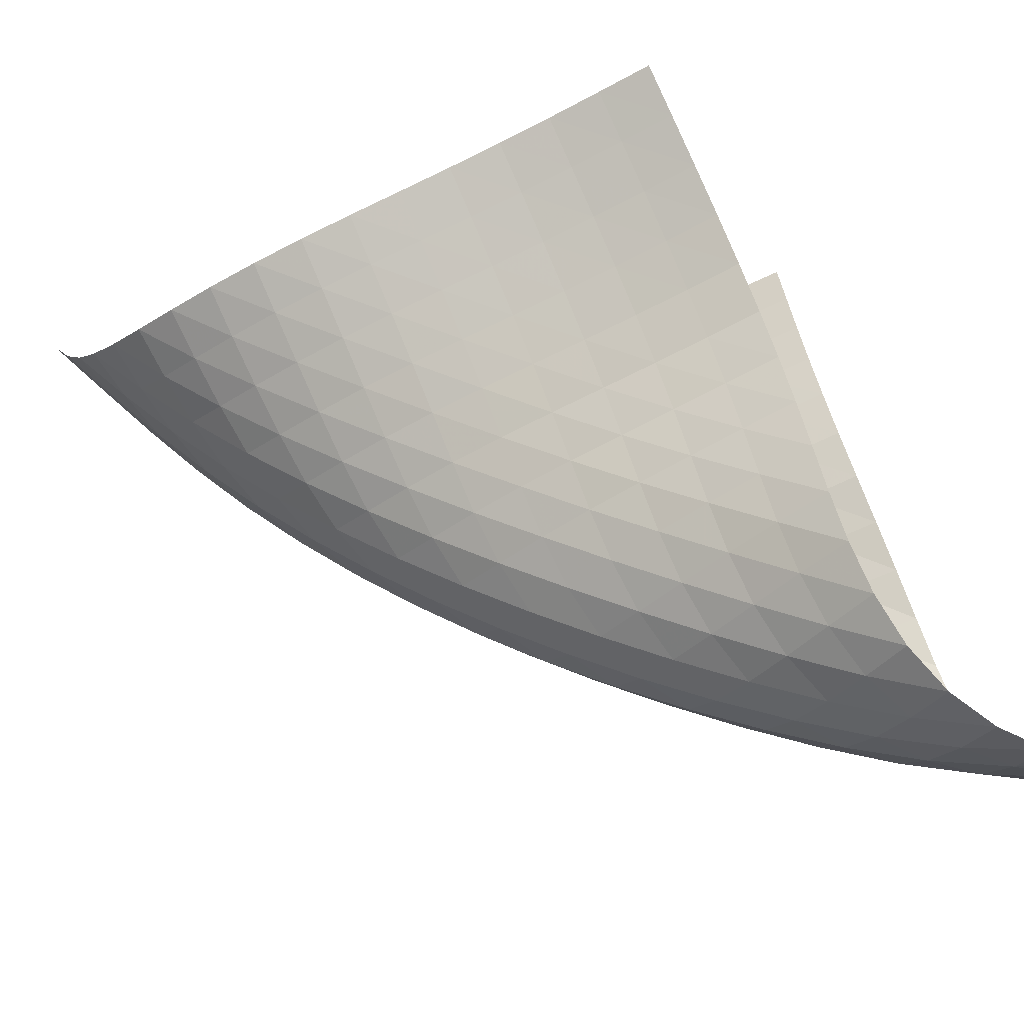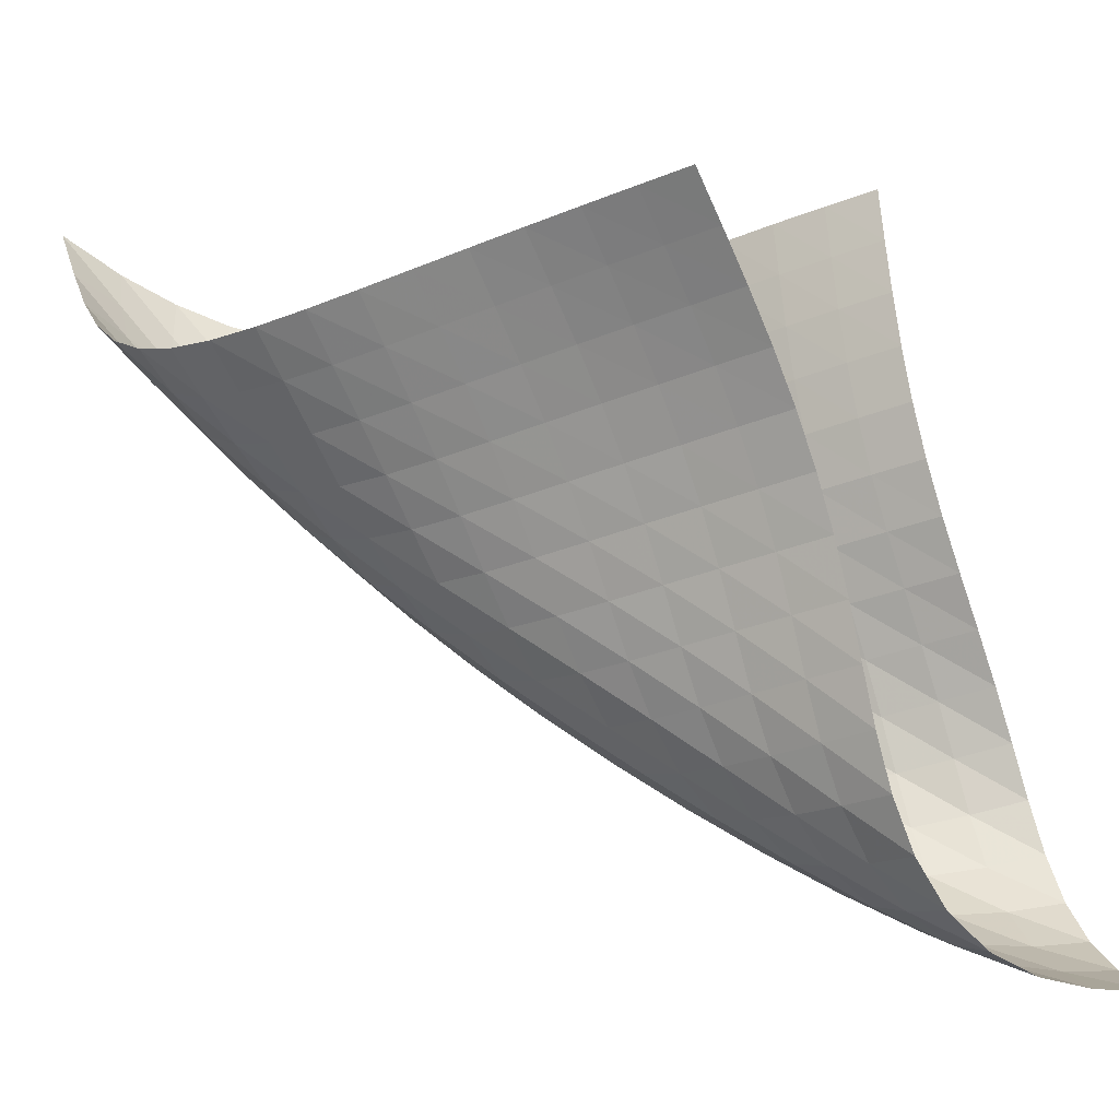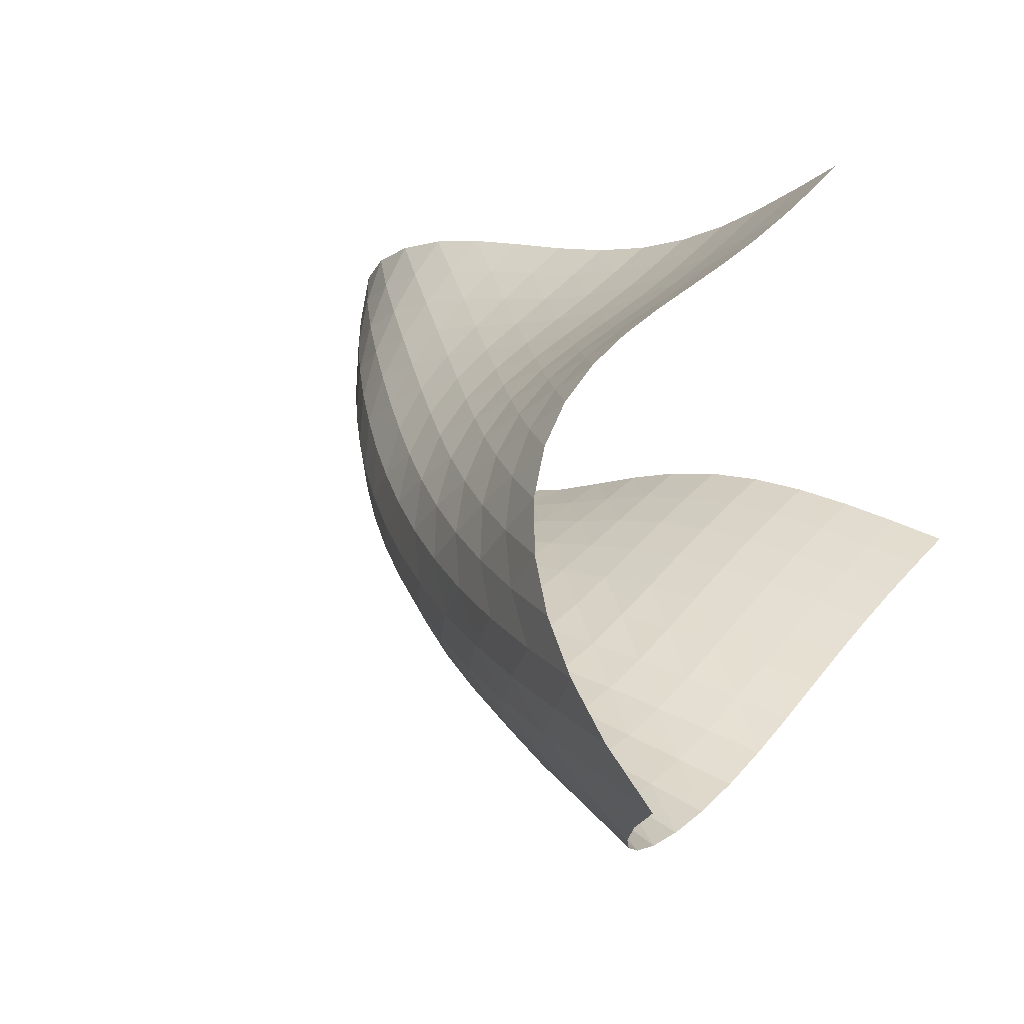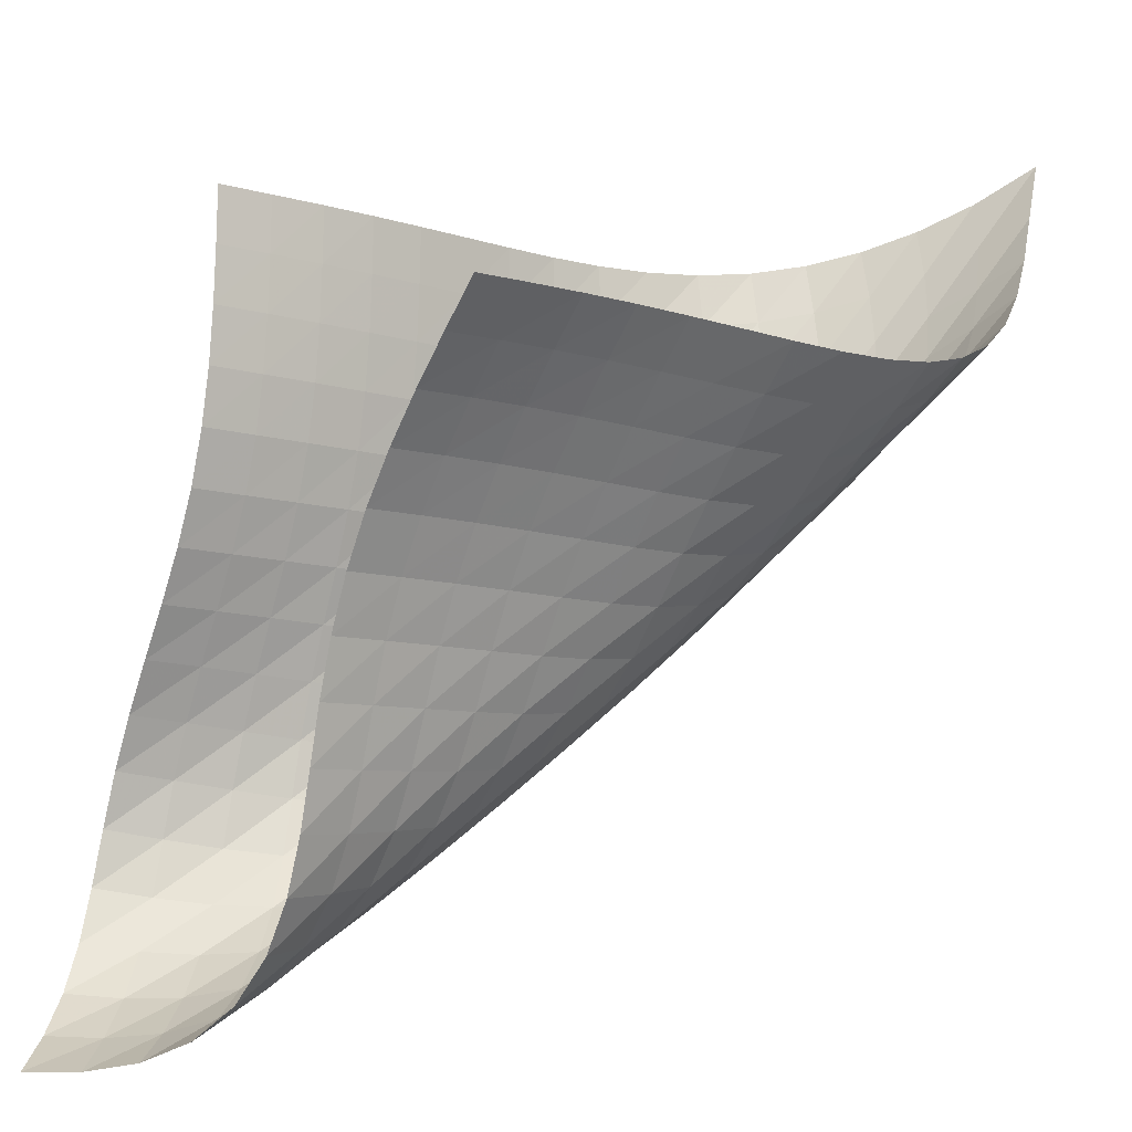
<metadata>
{"format":"obj","ext":"obj","renderer":"f3d","projection":"perspective","resolution":1024,"background":"white","views":[{"elev":-25.2,"azim":-112.6,"up":"+Y"},{"elev":4.6,"azim":-108.1,"up":"+Y"},{"elev":-17.7,"azim":115.4,"up":"+Z"},{"elev":19.0,"azim":10.6,"up":"+Y"}]}
</metadata>
<code>
v -6.516 -0.02032 6.516
v -12.59 0.5323 17.01
v -17.01 0.5323 12.59
v -18.25 -9.662 18.25
v -16.44 0.304 12.07
v -15.87 0.07081 11.53
v -15.33 -0.1701 10.98
v -14.81 -0.4192 10.4
v -14.3 -0.6741 9.82
v -13.8 -0.9294 9.235
v -13.27 -1.176 8.663
v -12.7 -1.398 8.127
v -12.07 -1.575 7.649
v -11.37 -1.679 7.254
v -10.61 -1.687 6.955
v -9.816 -1.585 6.754
v -9.011 -1.369 6.635
v -8.203 -1.044 6.578
v -7.382 -0.607 6.553
v -6.553 -0.607 7.382
v -6.578 -1.044 8.203
v -6.635 -1.369 9.011
v -6.754 -1.585 9.816
v -6.955 -1.687 10.61
v -7.254 -1.679 11.37
v -7.649 -1.575 12.07
v -8.127 -1.398 12.7
v -8.663 -1.176 13.27
v -9.235 -0.9294 13.8
v -9.82 -0.6741 14.3
v -10.4 -0.4192 14.81
v -10.98 -0.1701 15.33
v -11.53 0.07081 15.87
v -12.07 0.304 16.44
v -12.97 -0.1872 16.95
v -13.33 -0.9122 16.91
v -13.66 -1.649 16.9
v -13.96 -2.403 16.93
v -14.19 -3.171 17.04
v -14.36 -3.946 17.2
v -14.46 -4.719 17.43
v -14.54 -5.49 17.67
v -14.62 -6.262 17.9
v -14.75 -7.032 18.09
v -15.01 -7.78 18.22
v -15.41 -8.457 18.27
v -15.98 -9.002 18.27
v -16.68 -9.376 18.26
v -17.45 -9.584 18.25
v -18.25 -9.584 17.45
v -18.26 -9.376 16.68
v -18.27 -9.002 15.98
v -18.27 -8.457 15.41
v -18.22 -7.78 15.01
v -18.09 -7.032 14.75
v -17.9 -6.262 14.62
v -17.67 -5.49 14.54
v -17.43 -4.719 14.46
v -17.2 -3.946 14.36
v -17.04 -3.171 14.19
v -16.93 -2.403 13.96
v -16.9 -1.649 13.66
v -16.91 -0.9122 13.33
v -16.95 -0.1872 12.97
v -7.266 -1.09 7.266
v -8.028 -1.538 7.22
v -8.815 -1.901 7.225
v -9.619 -2.162 7.295
v -10.43 -2.308 7.45
v -11.21 -2.337 7.706
v -11.94 -2.261 8.066
v -12.6 -2.104 8.518
v -13.2 -1.893 9.037
v -13.74 -1.653 9.599
v -14.25 -1.4 10.18
v -14.76 -1.145 10.77
v -15.28 -0.8943 11.34
v -15.82 -0.6514 11.9
v -16.38 -0.4165 12.44
v -7.22 -1.538 8.028
v -7.916 -2.007 7.916
v -8.662 -2.411 7.862
v -9.449 -2.719 7.876
v -10.26 -2.912 7.977
v -11.06 -2.983 8.181
v -11.82 -2.941 8.496
v -12.51 -2.807 8.913
v -13.13 -2.61 9.409
v -13.69 -2.378 9.958
v -14.21 -2.129 10.53
v -14.72 -1.875 11.12
v -15.24 -1.625 11.69
v -15.78 -1.38 12.25
v -16.34 -1.143 12.8
v -7.225 -1.901 8.815
v -7.862 -2.411 8.662
v -8.557 -2.868 8.557
v -9.309 -3.236 8.51
v -10.11 -3.49 8.546
v -10.91 -3.616 8.684
v -11.7 -3.617 8.94
v -12.43 -3.513 9.309
v -13.08 -3.334 9.772
v -13.66 -3.111 10.3
v -14.2 -2.868 10.87
v -14.72 -2.617 11.45
v -15.24 -2.367 12.02
v -15.77 -2.122 12.58
v -16.33 -1.883 13.13
v -7.295 -2.162 9.619
v -7.876 -2.719 9.449
v -8.51 -3.236 9.309
v -9.211 -3.679 9.211
v -9.975 -4.013 9.178
v -10.78 -4.214 9.238
v -11.59 -4.277 9.415
v -12.35 -4.216 9.716
v -13.04 -4.063 10.13
v -13.66 -3.854 10.62
v -14.22 -3.618 11.17
v -14.75 -3.371 11.74
v -15.28 -3.123 12.31
v -15.81 -2.879 12.87
v -16.37 -2.639 13.42
v -7.45 -2.308 10.43
v -7.977 -2.912 10.26
v -8.546 -3.49 10.11
v -9.178 -4.013 9.975
v -9.885 -4.442 9.885
v -10.66 -4.743 9.866
v -11.47 -4.894 9.95
v -12.27 -4.9 10.16
v -13.01 -4.789 10.5
v -13.68 -4.602 10.94
v -14.27 -4.376 11.45
v -14.83 -4.135 11.99
v -15.37 -3.89 12.56
v -15.91 -3.648 13.11
v -16.47 -3.408 13.66
v -7.706 -2.337 11.21
v -8.181 -2.983 11.06
v -8.684 -3.616 10.91
v -9.238 -4.214 10.78
v -9.866 -4.743 10.66
v -10.58 -5.159 10.58
v -11.37 -5.428 10.57
v -12.18 -5.533 10.68
v -12.97 -5.492 10.91
v -13.69 -5.344 11.27
v -14.34 -5.137 11.72
v -14.94 -4.903 12.22
v -15.51 -4.662 12.76
v -16.07 -4.421 13.3
v -16.63 -4.183 13.83
v -8.066 -2.261 11.94
v -8.496 -2.941 11.82
v -8.94 -3.617 11.7
v -9.415 -4.277 11.59
v -9.95 -4.894 11.47
v -10.57 -5.428 11.37
v -11.29 -5.832 11.29
v -12.09 -6.071 11.3
v -12.9 -6.137 11.41
v -13.68 -6.06 11.66
v -14.4 -5.889 12.02
v -15.05 -5.67 12.46
v -15.66 -5.434 12.94
v -16.25 -5.195 13.44
v -16.84 -4.956 13.95
v -8.518 -2.104 12.6
v -8.913 -2.807 12.51
v -9.309 -3.513 12.43
v -9.716 -4.216 12.35
v -10.16 -4.9 12.27
v -10.68 -5.533 12.18
v -11.3 -6.071 12.09
v -12.02 -6.463 12.02
v -12.82 -6.674 12.03
v -13.63 -6.709 12.16
v -14.41 -6.609 12.4
v -15.13 -6.426 12.74
v -15.8 -6.204 13.15
v -16.44 -5.967 13.59
v -17.06 -5.728 14.05
v -9.037 -1.893 13.2
v -9.409 -2.61 13.13
v -9.772 -3.334 13.08
v -10.13 -4.063 13.04
v -10.5 -4.789 13.01
v -10.91 -5.492 12.97
v -11.41 -6.137 12.9
v -12.03 -6.674 12.82
v -12.76 -7.05 12.76
v -13.57 -7.238 12.78
v -14.38 -7.253 12.9
v -15.16 -7.142 13.12
v -15.89 -6.957 13.43
v -16.59 -6.736 13.79
v -17.26 -6.501 14.18
v -9.599 -1.653 13.74
v -9.958 -2.378 13.69
v -10.3 -3.111 13.66
v -10.62 -3.854 13.66
v -10.94 -4.602 13.68
v -11.27 -5.344 13.69
v -11.66 -6.06 13.68
v -12.16 -6.709 13.63
v -12.78 -7.238 13.57
v -13.52 -7.595 13.52
v -14.32 -7.763 13.54
v -15.14 -7.768 13.64
v -15.93 -7.658 13.83
v -16.68 -7.48 14.09
v -17.4 -7.266 14.39
v -10.18 -1.4 14.25
v -10.53 -2.129 14.21
v -10.87 -2.868 14.2
v -11.17 -3.618 14.22
v -11.45 -4.376 14.27
v -11.72 -5.137 14.34
v -12.02 -5.889 14.4
v -12.4 -6.609 14.41
v -12.9 -7.253 14.38
v -13.54 -7.763 14.32
v -14.28 -8.097 14.28
v -15.09 -8.25 14.3
v -15.91 -8.254 14.38
v -16.71 -8.154 14.53
v -17.48 -7.989 14.74
v -10.77 -1.145 14.76
v -11.12 -1.875 14.72
v -11.45 -2.617 14.72
v -11.74 -3.371 14.75
v -11.99 -4.135 14.83
v -12.22 -4.903 14.94
v -12.46 -5.67 15.05
v -12.74 -6.426 15.13
v -13.12 -7.142 15.16
v -13.64 -7.768 15.14
v -14.3 -8.25 15.09
v -15.06 -8.556 15.06
v -15.87 -8.695 15.07
v -16.68 -8.702 15.13
v -17.49 -8.615 15.24
v -11.34 -0.8943 15.28
v -11.69 -1.625 15.24
v -12.02 -2.367 15.24
v -12.31 -3.123 15.28
v -12.56 -3.89 15.37
v -12.76 -4.662 15.51
v -12.94 -5.434 15.66
v -13.15 -6.204 15.8
v -13.43 -6.957 15.89
v -13.83 -7.658 15.93
v -14.38 -8.254 15.91
v -15.07 -8.695 15.87
v -15.84 -8.966 15.84
v -16.65 -9.086 15.85
v -17.47 -9.089 15.89
v -11.9 -0.6514 15.82
v -12.25 -1.38 15.78
v -12.58 -2.122 15.77
v -12.87 -2.879 15.81
v -13.11 -3.648 15.91
v -13.3 -4.421 16.07
v -13.44 -5.195 16.25
v -13.59 -5.967 16.44
v -13.79 -6.736 16.59
v -14.09 -7.48 16.68
v -14.53 -8.154 16.71
v -15.13 -8.702 16.68
v -15.85 -9.086 16.65
v -16.63 -9.305 16.63
v -17.44 -9.391 16.64
v -12.44 -0.4165 16.38
v -12.8 -1.143 16.34
v -13.13 -1.883 16.33
v -13.42 -2.639 16.37
v -13.66 -3.408 16.47
v -13.83 -4.183 16.63
v -13.95 -4.956 16.84
v -14.05 -5.728 17.06
v -14.18 -6.501 17.26
v -14.39 -7.266 17.4
v -14.74 -7.989 17.48
v -15.24 -8.615 17.49
v -15.89 -9.089 17.47
v -16.64 -9.391 17.44
v -17.44 -9.541 17.44
f 289 49 4
f 289 4 50
f 5 79 64
f 5 64 3
f 79 94 63
f 79 63 64
f 94 109 62
f 94 62 63
f 109 124 61
f 109 61 62
f 124 139 60
f 124 60 61
f 139 154 59
f 139 59 60
f 154 169 58
f 154 58 59
f 169 184 57
f 169 57 58
f 184 199 56
f 184 56 57
f 199 214 55
f 199 55 56
f 214 229 54
f 214 54 55
f 229 244 53
f 229 53 54
f 244 259 52
f 244 52 53
f 259 274 51
f 259 51 52
f 274 289 50
f 274 50 51
f 1 20 65
f 1 65 19
f 19 65 66
f 19 66 18
f 18 66 67
f 18 67 17
f 17 67 68
f 17 68 16
f 16 68 69
f 16 69 15
f 15 69 70
f 15 70 14
f 14 70 71
f 14 71 13
f 13 71 72
f 13 72 12
f 12 72 73
f 12 73 11
f 11 73 74
f 11 74 10
f 10 74 75
f 10 75 9
f 9 75 76
f 9 76 8
f 8 76 77
f 8 77 7
f 7 77 78
f 7 78 6
f 6 78 79
f 6 79 5
f 20 21 80
f 20 80 65
f 65 80 81
f 65 81 66
f 66 81 82
f 66 82 67
f 67 82 83
f 67 83 68
f 68 83 84
f 68 84 69
f 69 84 85
f 69 85 70
f 70 85 86
f 70 86 71
f 71 86 87
f 71 87 72
f 72 87 88
f 72 88 73
f 73 88 89
f 73 89 74
f 74 89 90
f 74 90 75
f 75 90 91
f 75 91 76
f 76 91 92
f 76 92 77
f 77 92 93
f 77 93 78
f 78 93 94
f 78 94 79
f 21 22 95
f 21 95 80
f 80 95 96
f 80 96 81
f 81 96 97
f 81 97 82
f 82 97 98
f 82 98 83
f 83 98 99
f 83 99 84
f 84 99 100
f 84 100 85
f 85 100 101
f 85 101 86
f 86 101 102
f 86 102 87
f 87 102 103
f 87 103 88
f 88 103 104
f 88 104 89
f 89 104 105
f 89 105 90
f 90 105 106
f 90 106 91
f 91 106 107
f 91 107 92
f 92 107 108
f 92 108 93
f 93 108 109
f 93 109 94
f 22 23 110
f 22 110 95
f 95 110 111
f 95 111 96
f 96 111 112
f 96 112 97
f 97 112 113
f 97 113 98
f 98 113 114
f 98 114 99
f 99 114 115
f 99 115 100
f 100 115 116
f 100 116 101
f 101 116 117
f 101 117 102
f 102 117 118
f 102 118 103
f 103 118 119
f 103 119 104
f 104 119 120
f 104 120 105
f 105 120 121
f 105 121 106
f 106 121 122
f 106 122 107
f 107 122 123
f 107 123 108
f 108 123 124
f 108 124 109
f 23 24 125
f 23 125 110
f 110 125 126
f 110 126 111
f 111 126 127
f 111 127 112
f 112 127 128
f 112 128 113
f 113 128 129
f 113 129 114
f 114 129 130
f 114 130 115
f 115 130 131
f 115 131 116
f 116 131 132
f 116 132 117
f 117 132 133
f 117 133 118
f 118 133 134
f 118 134 119
f 119 134 135
f 119 135 120
f 120 135 136
f 120 136 121
f 121 136 137
f 121 137 122
f 122 137 138
f 122 138 123
f 123 138 139
f 123 139 124
f 24 25 140
f 24 140 125
f 125 140 141
f 125 141 126
f 126 141 142
f 126 142 127
f 127 142 143
f 127 143 128
f 128 143 144
f 128 144 129
f 129 144 145
f 129 145 130
f 130 145 146
f 130 146 131
f 131 146 147
f 131 147 132
f 132 147 148
f 132 148 133
f 133 148 149
f 133 149 134
f 134 149 150
f 134 150 135
f 135 150 151
f 135 151 136
f 136 151 152
f 136 152 137
f 137 152 153
f 137 153 138
f 138 153 154
f 138 154 139
f 25 26 155
f 25 155 140
f 140 155 156
f 140 156 141
f 141 156 157
f 141 157 142
f 142 157 158
f 142 158 143
f 143 158 159
f 143 159 144
f 144 159 160
f 144 160 145
f 145 160 161
f 145 161 146
f 146 161 162
f 146 162 147
f 147 162 163
f 147 163 148
f 148 163 164
f 148 164 149
f 149 164 165
f 149 165 150
f 150 165 166
f 150 166 151
f 151 166 167
f 151 167 152
f 152 167 168
f 152 168 153
f 153 168 169
f 153 169 154
f 26 27 170
f 26 170 155
f 155 170 171
f 155 171 156
f 156 171 172
f 156 172 157
f 157 172 173
f 157 173 158
f 158 173 174
f 158 174 159
f 159 174 175
f 159 175 160
f 160 175 176
f 160 176 161
f 161 176 177
f 161 177 162
f 162 177 178
f 162 178 163
f 163 178 179
f 163 179 164
f 164 179 180
f 164 180 165
f 165 180 181
f 165 181 166
f 166 181 182
f 166 182 167
f 167 182 183
f 167 183 168
f 168 183 184
f 168 184 169
f 27 28 185
f 27 185 170
f 170 185 186
f 170 186 171
f 171 186 187
f 171 187 172
f 172 187 188
f 172 188 173
f 173 188 189
f 173 189 174
f 174 189 190
f 174 190 175
f 175 190 191
f 175 191 176
f 176 191 192
f 176 192 177
f 177 192 193
f 177 193 178
f 178 193 194
f 178 194 179
f 179 194 195
f 179 195 180
f 180 195 196
f 180 196 181
f 181 196 197
f 181 197 182
f 182 197 198
f 182 198 183
f 183 198 199
f 183 199 184
f 28 29 200
f 28 200 185
f 185 200 201
f 185 201 186
f 186 201 202
f 186 202 187
f 187 202 203
f 187 203 188
f 188 203 204
f 188 204 189
f 189 204 205
f 189 205 190
f 190 205 206
f 190 206 191
f 191 206 207
f 191 207 192
f 192 207 208
f 192 208 193
f 193 208 209
f 193 209 194
f 194 209 210
f 194 210 195
f 195 210 211
f 195 211 196
f 196 211 212
f 196 212 197
f 197 212 213
f 197 213 198
f 198 213 214
f 198 214 199
f 29 30 215
f 29 215 200
f 200 215 216
f 200 216 201
f 201 216 217
f 201 217 202
f 202 217 218
f 202 218 203
f 203 218 219
f 203 219 204
f 204 219 220
f 204 220 205
f 205 220 221
f 205 221 206
f 206 221 222
f 206 222 207
f 207 222 223
f 207 223 208
f 208 223 224
f 208 224 209
f 209 224 225
f 209 225 210
f 210 225 226
f 210 226 211
f 211 226 227
f 211 227 212
f 212 227 228
f 212 228 213
f 213 228 229
f 213 229 214
f 30 31 230
f 30 230 215
f 215 230 231
f 215 231 216
f 216 231 232
f 216 232 217
f 217 232 233
f 217 233 218
f 218 233 234
f 218 234 219
f 219 234 235
f 219 235 220
f 220 235 236
f 220 236 221
f 221 236 237
f 221 237 222
f 222 237 238
f 222 238 223
f 223 238 239
f 223 239 224
f 224 239 240
f 224 240 225
f 225 240 241
f 225 241 226
f 226 241 242
f 226 242 227
f 227 242 243
f 227 243 228
f 228 243 244
f 228 244 229
f 31 32 245
f 31 245 230
f 230 245 246
f 230 246 231
f 231 246 247
f 231 247 232
f 232 247 248
f 232 248 233
f 233 248 249
f 233 249 234
f 234 249 250
f 234 250 235
f 235 250 251
f 235 251 236
f 236 251 252
f 236 252 237
f 237 252 253
f 237 253 238
f 238 253 254
f 238 254 239
f 239 254 255
f 239 255 240
f 240 255 256
f 240 256 241
f 241 256 257
f 241 257 242
f 242 257 258
f 242 258 243
f 243 258 259
f 243 259 244
f 32 33 260
f 32 260 245
f 245 260 261
f 245 261 246
f 246 261 262
f 246 262 247
f 247 262 263
f 247 263 248
f 248 263 264
f 248 264 249
f 249 264 265
f 249 265 250
f 250 265 266
f 250 266 251
f 251 266 267
f 251 267 252
f 252 267 268
f 252 268 253
f 253 268 269
f 253 269 254
f 254 269 270
f 254 270 255
f 255 270 271
f 255 271 256
f 256 271 272
f 256 272 257
f 257 272 273
f 257 273 258
f 258 273 274
f 258 274 259
f 33 34 275
f 33 275 260
f 260 275 276
f 260 276 261
f 261 276 277
f 261 277 262
f 262 277 278
f 262 278 263
f 263 278 279
f 263 279 264
f 264 279 280
f 264 280 265
f 265 280 281
f 265 281 266
f 266 281 282
f 266 282 267
f 267 282 283
f 267 283 268
f 268 283 284
f 268 284 269
f 269 284 285
f 269 285 270
f 270 285 286
f 270 286 271
f 271 286 287
f 271 287 272
f 272 287 288
f 272 288 273
f 273 288 289
f 273 289 274
f 34 2 35
f 34 35 275
f 275 35 36
f 275 36 276
f 276 36 37
f 276 37 277
f 277 37 38
f 277 38 278
f 278 38 39
f 278 39 279
f 279 39 40
f 279 40 280
f 280 40 41
f 280 41 281
f 281 41 42
f 281 42 282
f 282 42 43
f 282 43 283
f 283 43 44
f 283 44 284
f 284 44 45
f 284 45 285
f 285 45 46
f 285 46 286
f 286 46 47
f 286 47 287
f 287 47 48
f 287 48 288
f 288 48 49
f 288 49 289

</code>
